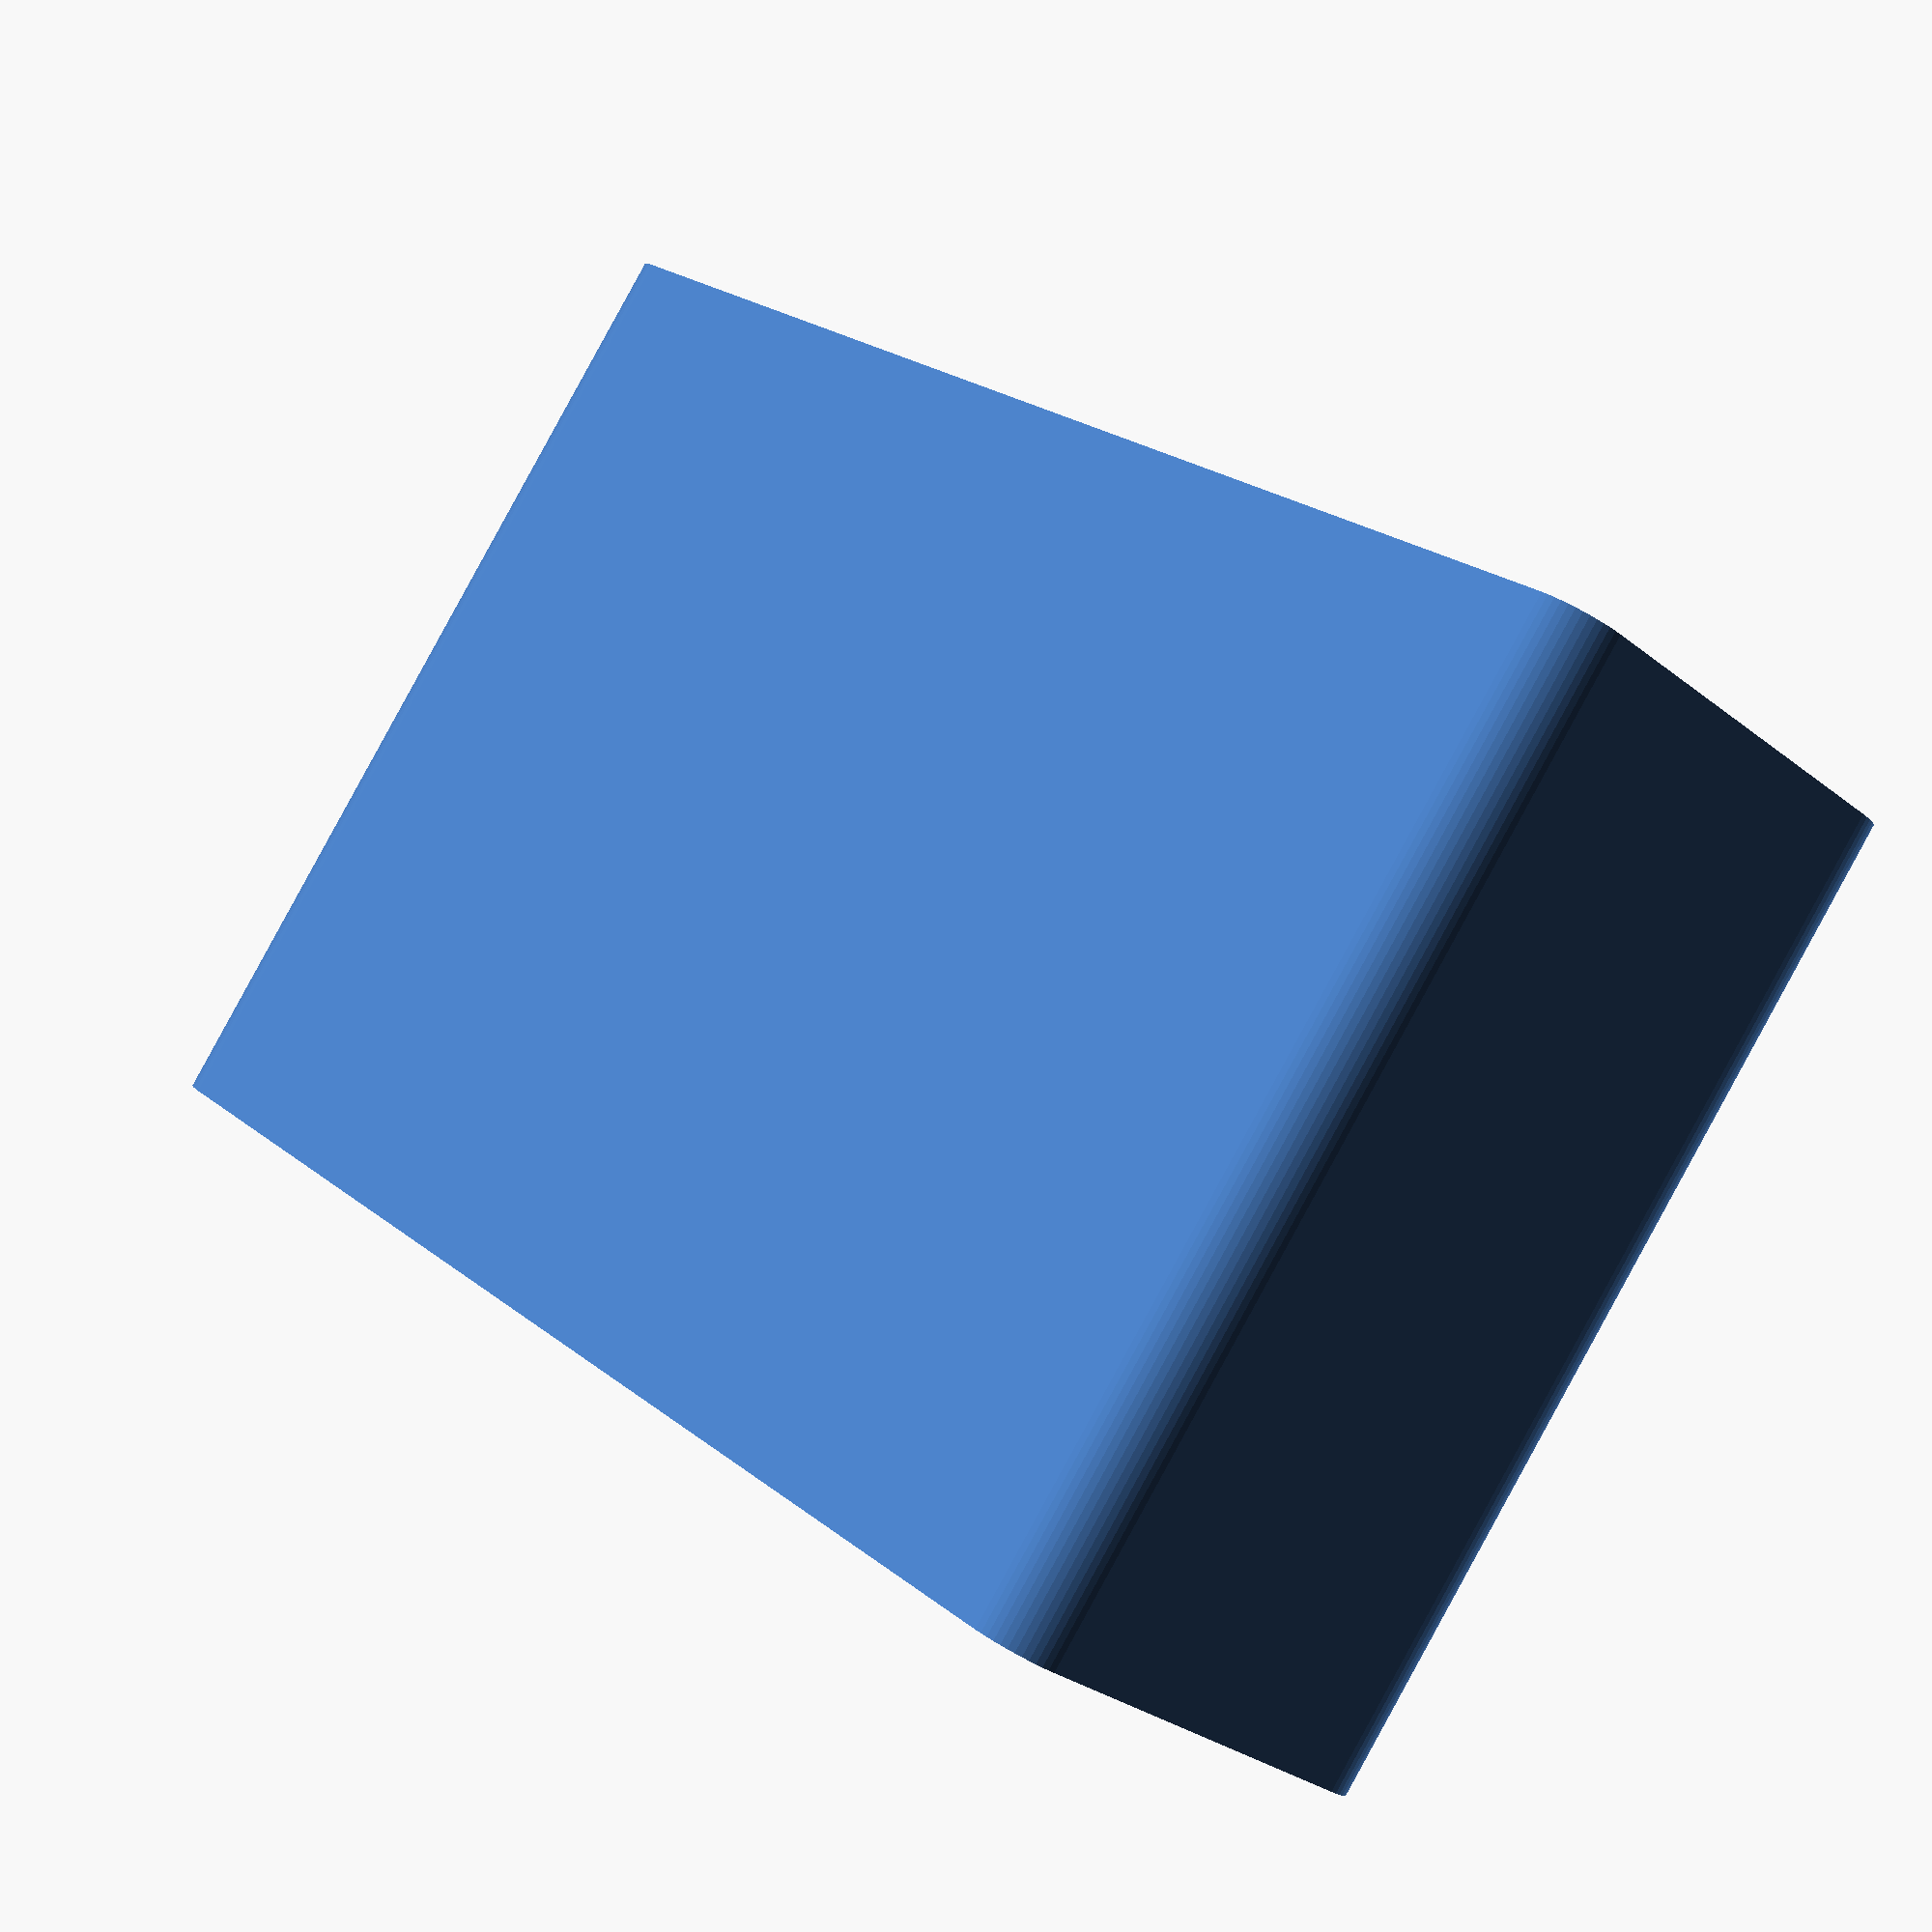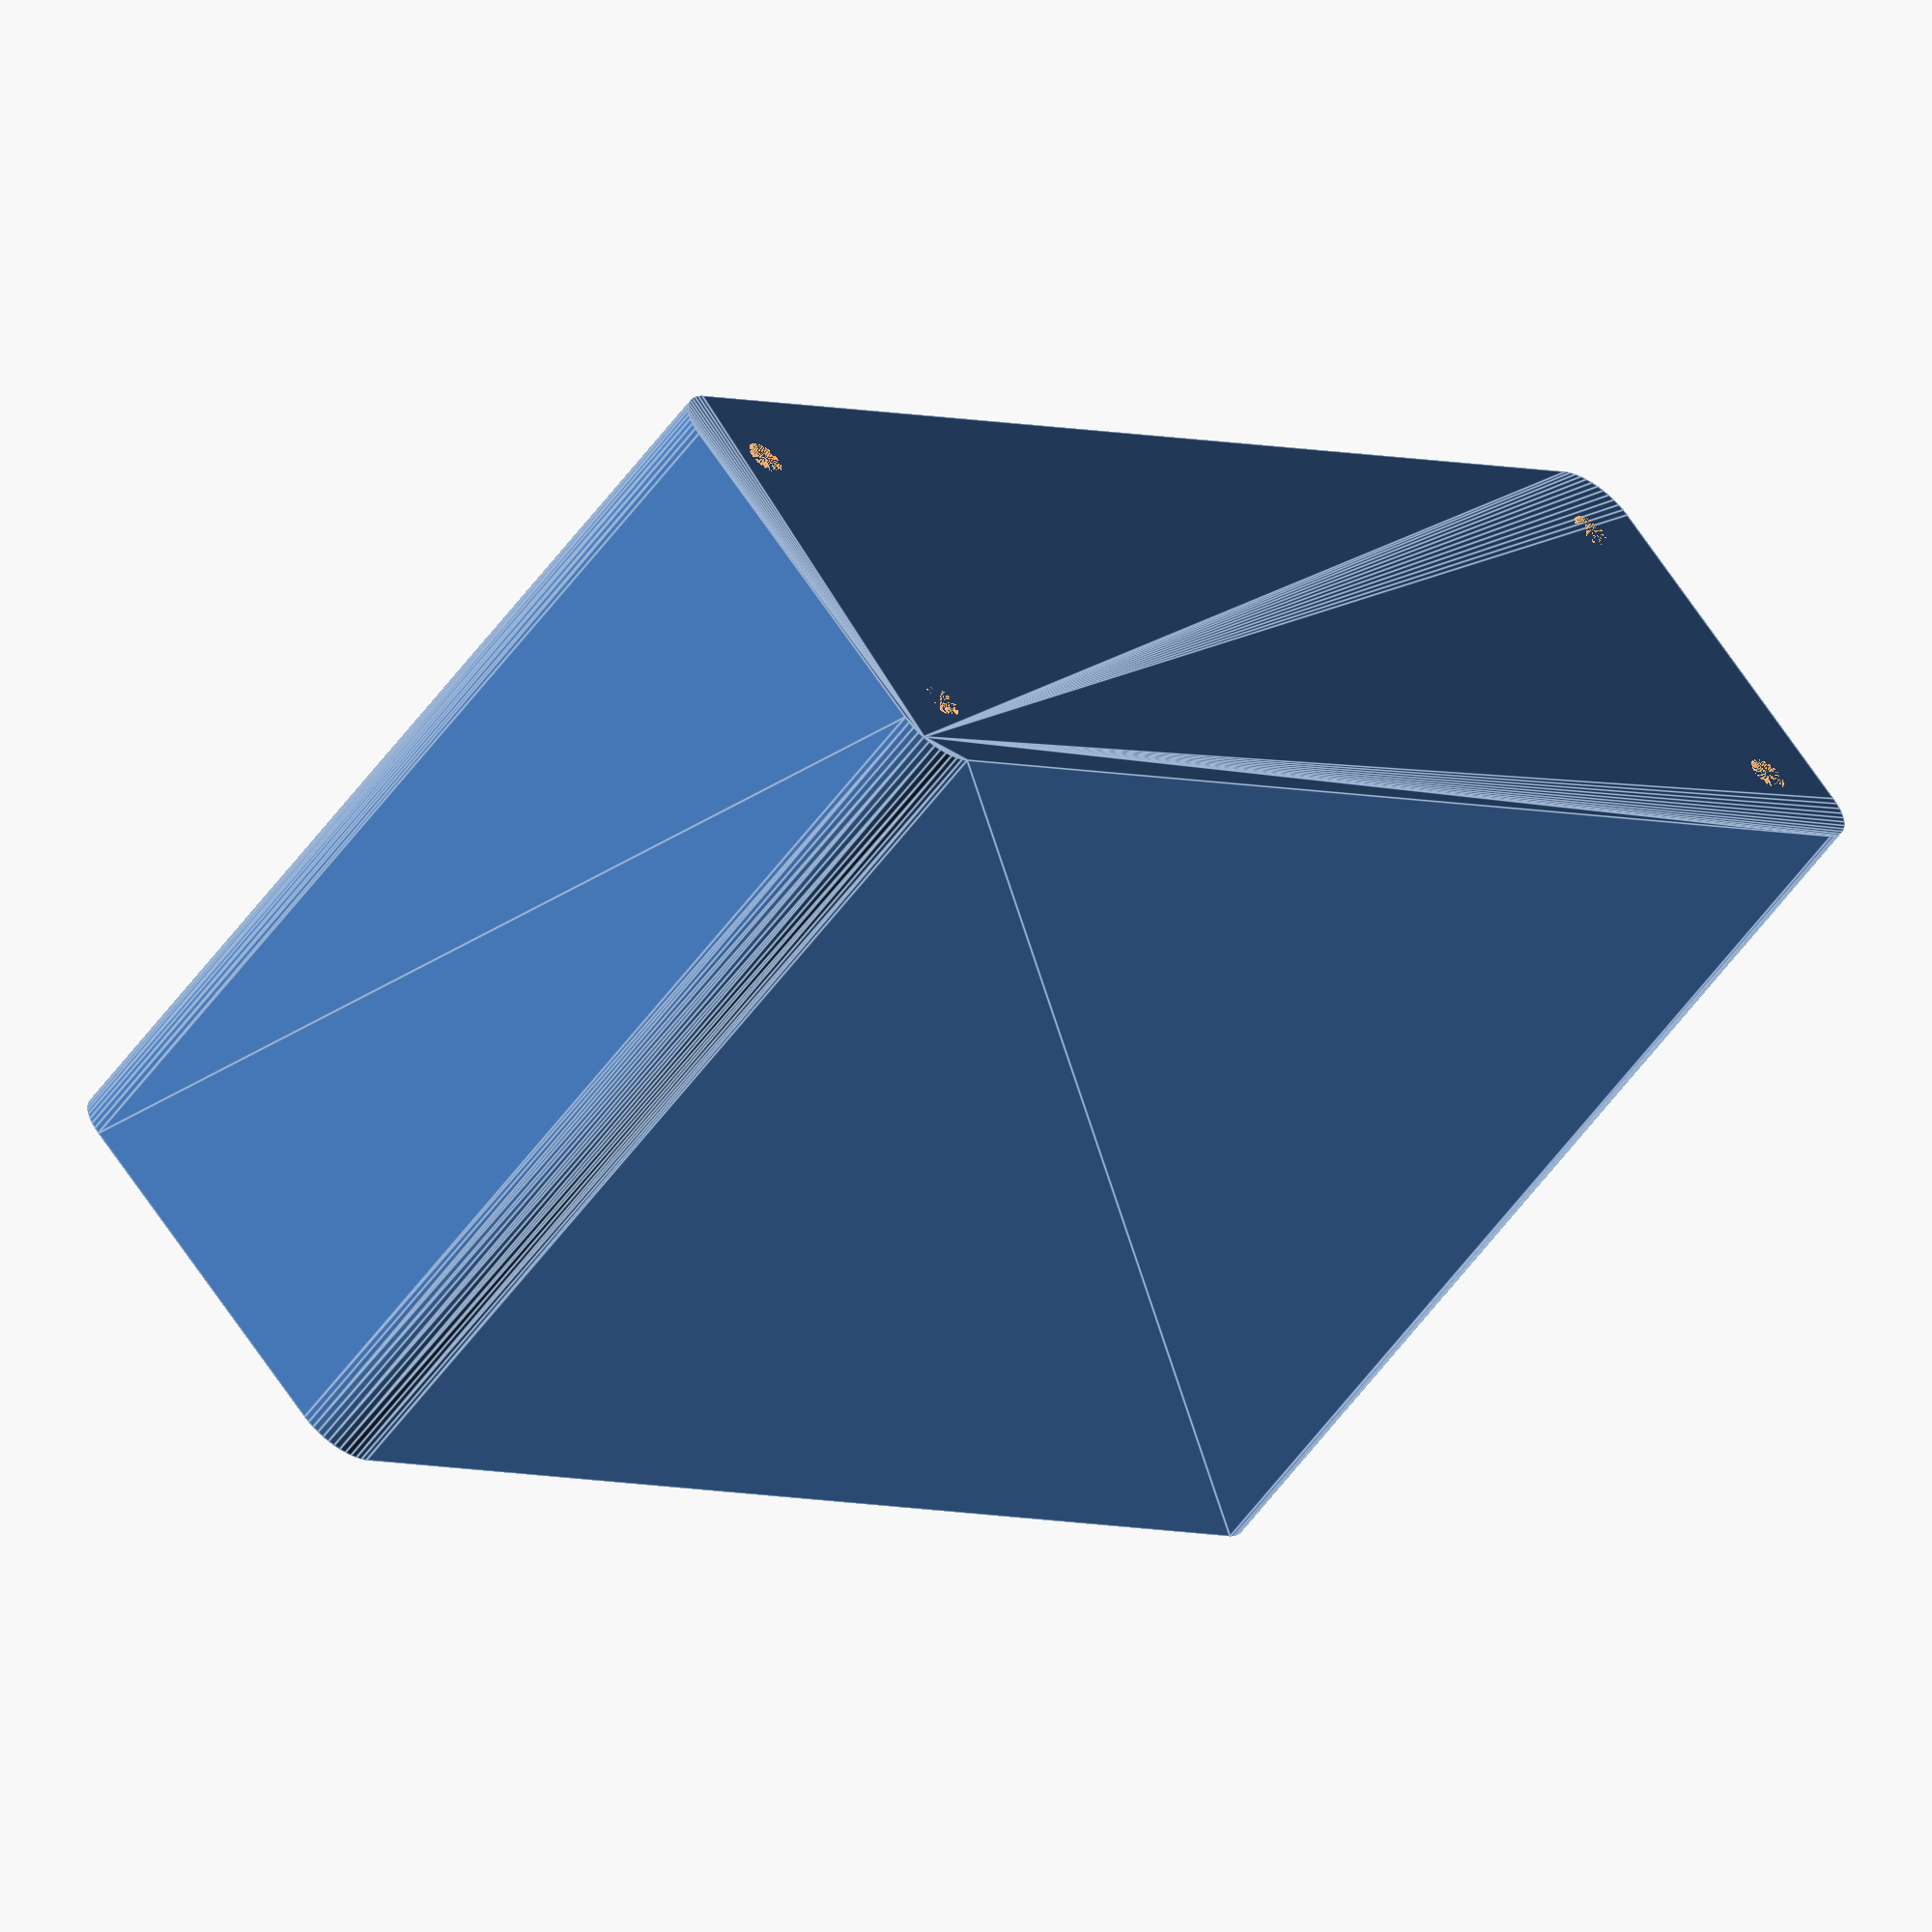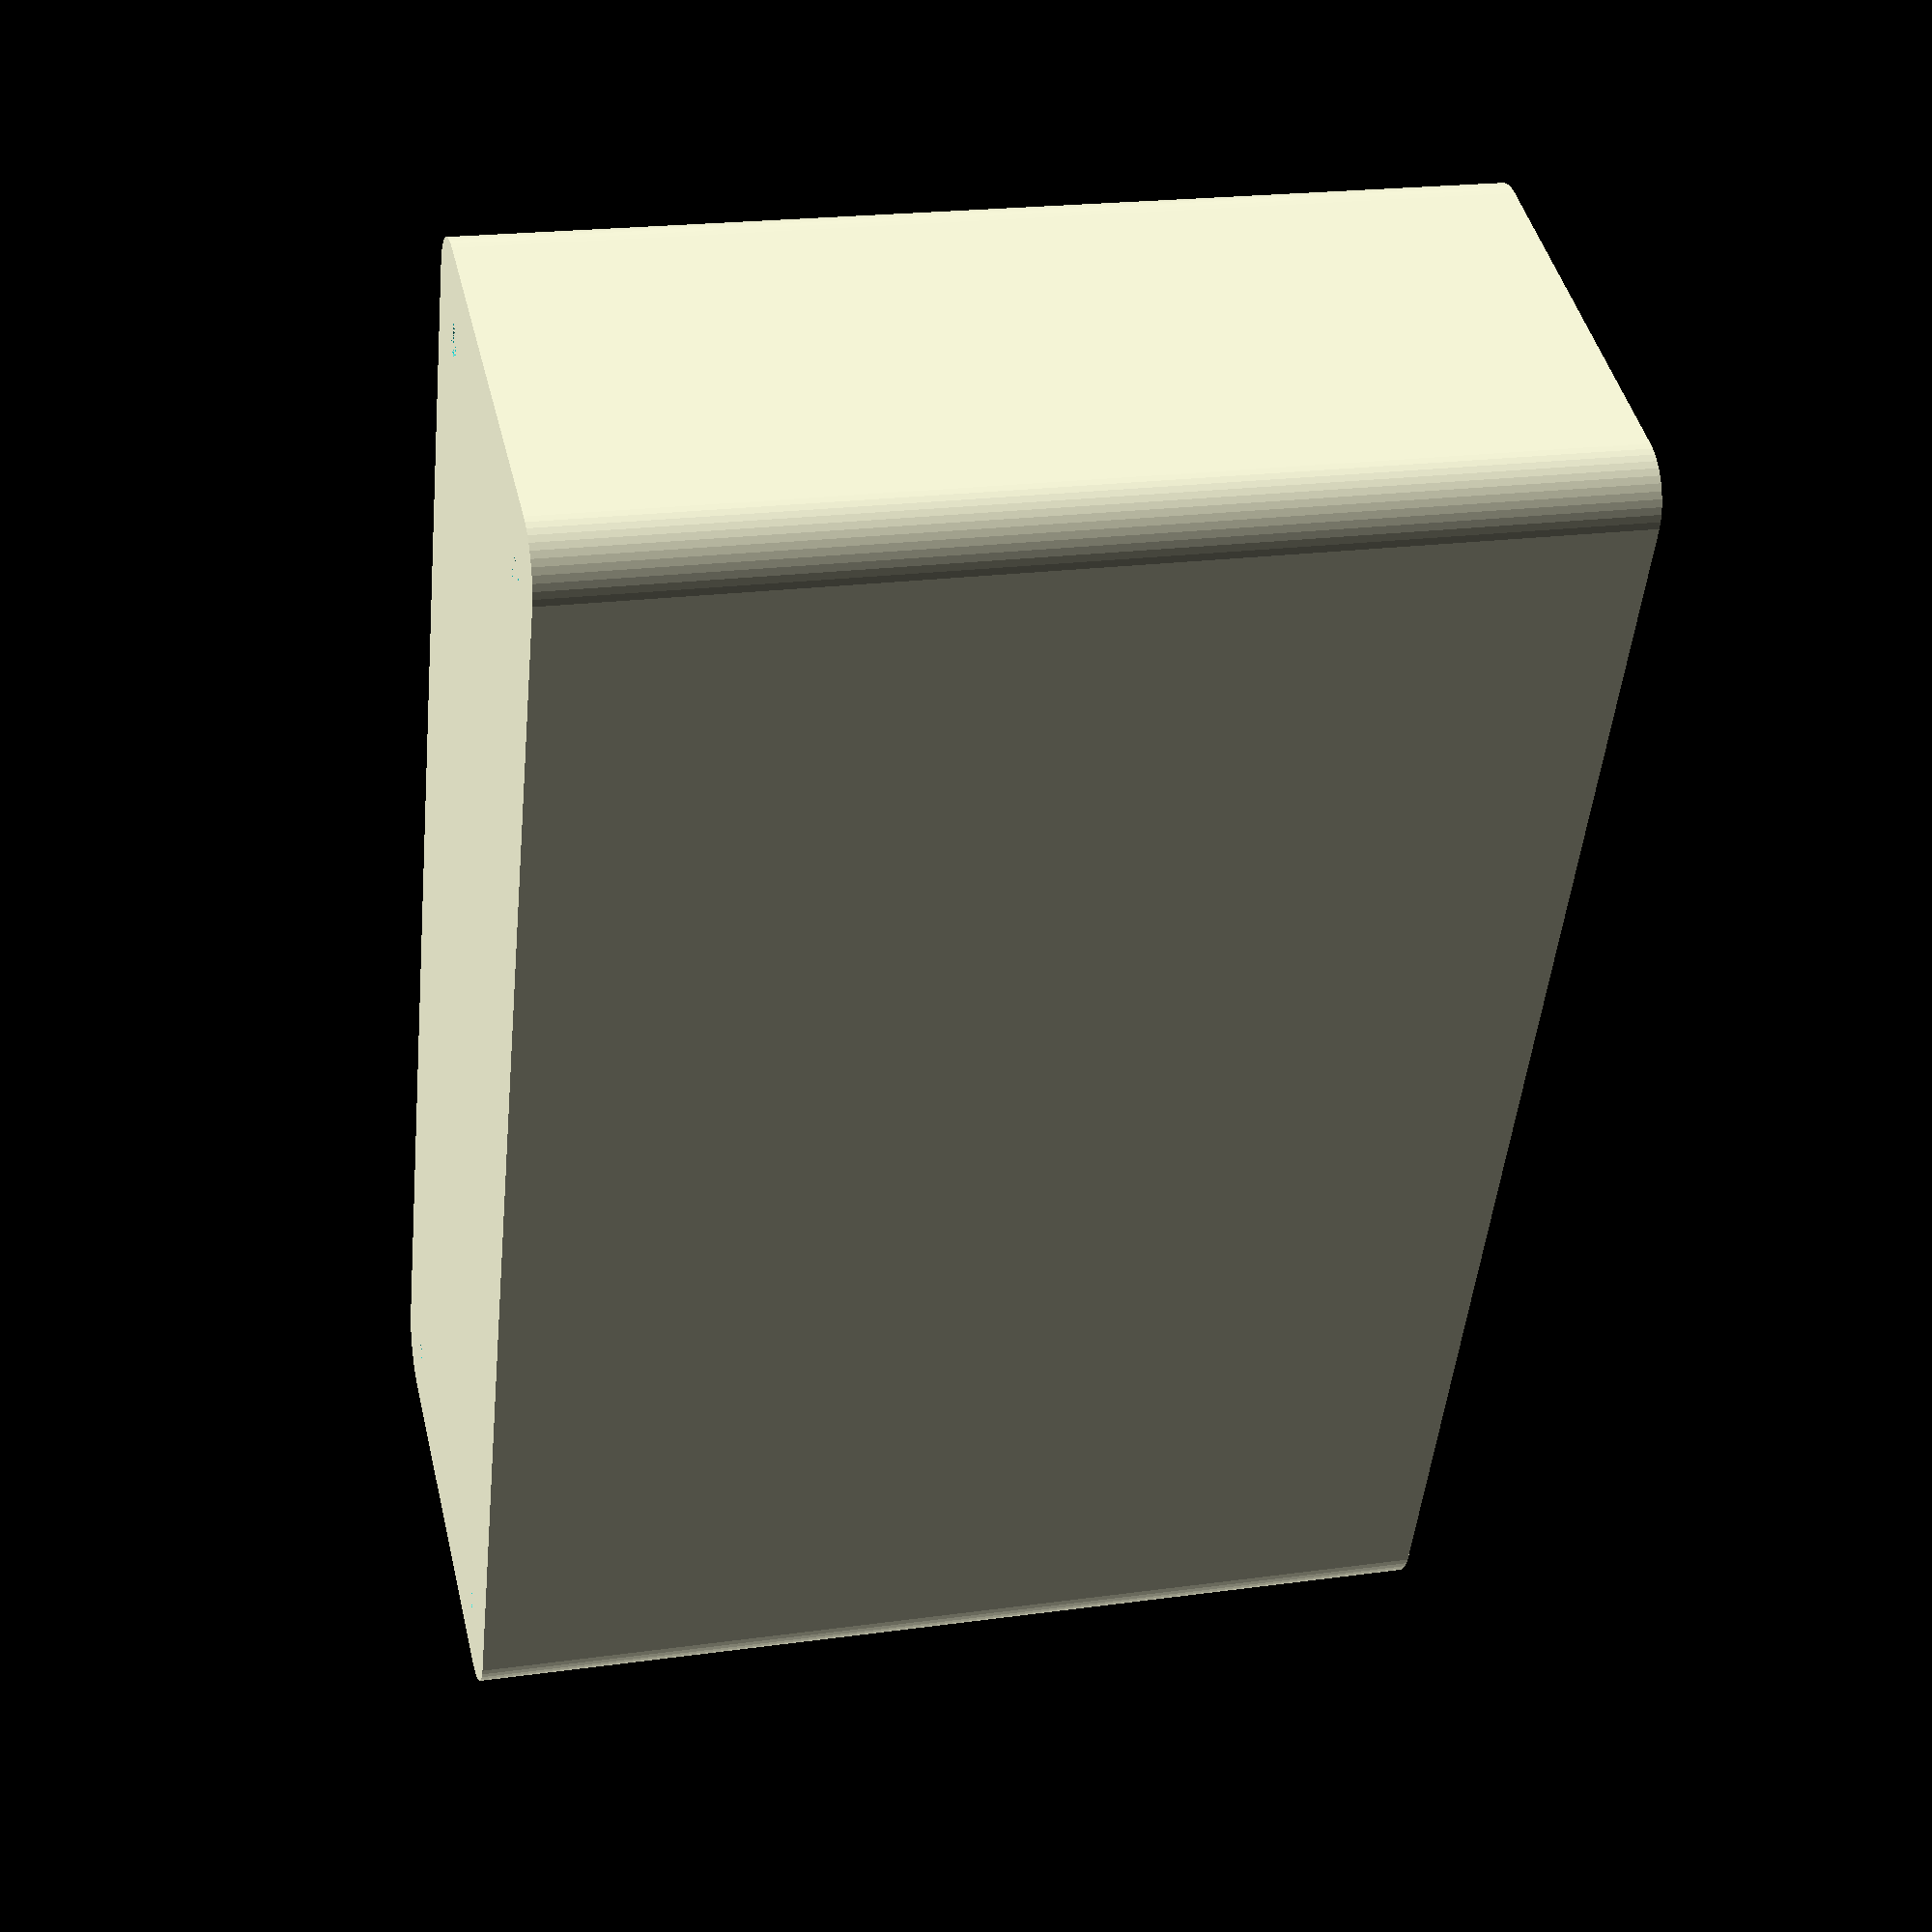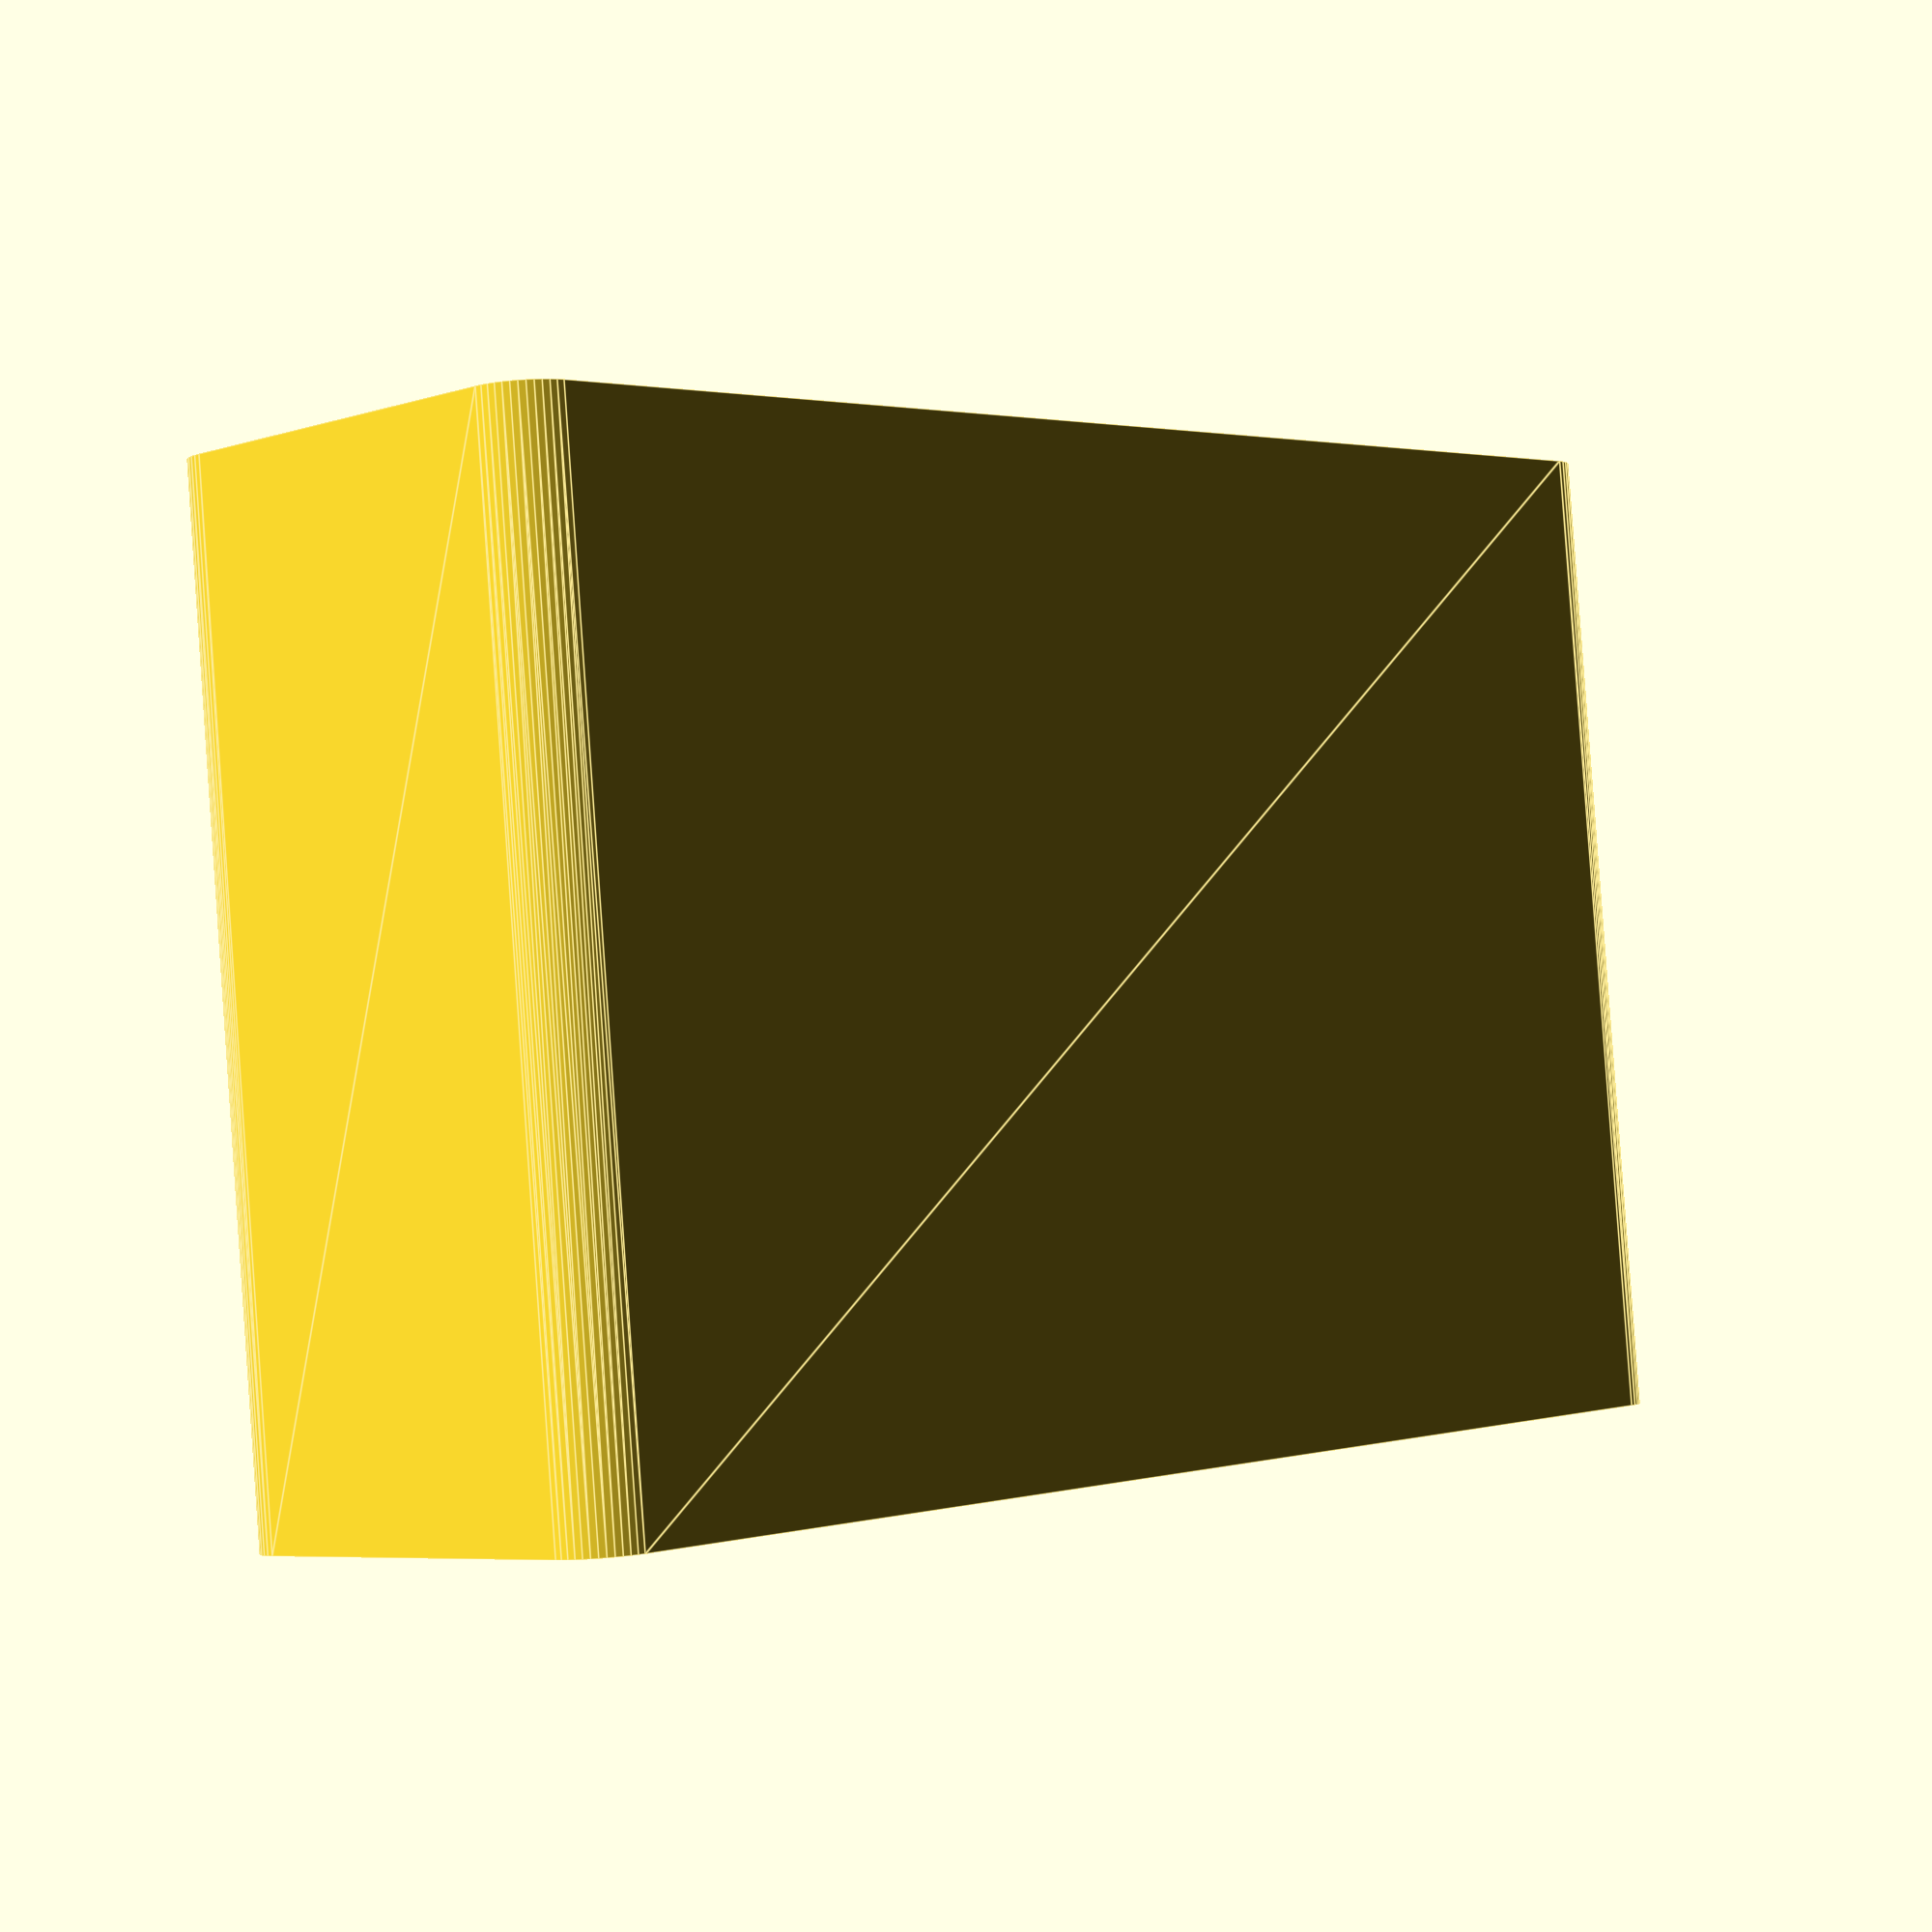
<openscad>
$fn = 50;


difference() {
	difference() {
		union() {
			hull() {
				translate(v = [-62.5000000000, 17.5000000000, 0]) {
					cylinder(h = 90, r = 5);
				}
				translate(v = [62.5000000000, 17.5000000000, 0]) {
					cylinder(h = 90, r = 5);
				}
				translate(v = [-62.5000000000, -17.5000000000, 0]) {
					cylinder(h = 90, r = 5);
				}
				translate(v = [62.5000000000, -17.5000000000, 0]) {
					cylinder(h = 90, r = 5);
				}
			}
		}
		union() {
			translate(v = [-60.0000000000, -15.0000000000, 3]) {
				rotate(a = [0, 0, 0]) {
					difference() {
						union() {
							translate(v = [0, 0, -3.0000000000]) {
								cylinder(h = 3, r = 1.5000000000);
							}
							translate(v = [0, 0, -1.9000000000]) {
								cylinder(h = 1.9000000000, r1 = 1.8000000000, r2 = 3.6000000000);
							}
							cylinder(h = 250, r = 3.6000000000);
							translate(v = [0, 0, -3.0000000000]) {
								cylinder(h = 3, r = 1.8000000000);
							}
							translate(v = [0, 0, -3.0000000000]) {
								cylinder(h = 3, r = 1.5000000000);
							}
						}
						union();
					}
				}
			}
			translate(v = [60.0000000000, -15.0000000000, 3]) {
				rotate(a = [0, 0, 0]) {
					difference() {
						union() {
							translate(v = [0, 0, -3.0000000000]) {
								cylinder(h = 3, r = 1.5000000000);
							}
							translate(v = [0, 0, -1.9000000000]) {
								cylinder(h = 1.9000000000, r1 = 1.8000000000, r2 = 3.6000000000);
							}
							cylinder(h = 250, r = 3.6000000000);
							translate(v = [0, 0, -3.0000000000]) {
								cylinder(h = 3, r = 1.8000000000);
							}
							translate(v = [0, 0, -3.0000000000]) {
								cylinder(h = 3, r = 1.5000000000);
							}
						}
						union();
					}
				}
			}
			translate(v = [-60.0000000000, 15.0000000000, 3]) {
				rotate(a = [0, 0, 0]) {
					difference() {
						union() {
							translate(v = [0, 0, -3.0000000000]) {
								cylinder(h = 3, r = 1.5000000000);
							}
							translate(v = [0, 0, -1.9000000000]) {
								cylinder(h = 1.9000000000, r1 = 1.8000000000, r2 = 3.6000000000);
							}
							cylinder(h = 250, r = 3.6000000000);
							translate(v = [0, 0, -3.0000000000]) {
								cylinder(h = 3, r = 1.8000000000);
							}
							translate(v = [0, 0, -3.0000000000]) {
								cylinder(h = 3, r = 1.5000000000);
							}
						}
						union();
					}
				}
			}
			translate(v = [60.0000000000, 15.0000000000, 3]) {
				rotate(a = [0, 0, 0]) {
					difference() {
						union() {
							translate(v = [0, 0, -3.0000000000]) {
								cylinder(h = 3, r = 1.5000000000);
							}
							translate(v = [0, 0, -1.9000000000]) {
								cylinder(h = 1.9000000000, r1 = 1.8000000000, r2 = 3.6000000000);
							}
							cylinder(h = 250, r = 3.6000000000);
							translate(v = [0, 0, -3.0000000000]) {
								cylinder(h = 3, r = 1.8000000000);
							}
							translate(v = [0, 0, -3.0000000000]) {
								cylinder(h = 3, r = 1.5000000000);
							}
						}
						union();
					}
				}
			}
			translate(v = [0, 0, 2.9925000000]) {
				hull() {
					union() {
						translate(v = [-62.0000000000, 17.0000000000, 4]) {
							cylinder(h = 127, r = 4);
						}
						translate(v = [-62.0000000000, 17.0000000000, 4]) {
							sphere(r = 4);
						}
						translate(v = [-62.0000000000, 17.0000000000, 131]) {
							sphere(r = 4);
						}
					}
					union() {
						translate(v = [62.0000000000, 17.0000000000, 4]) {
							cylinder(h = 127, r = 4);
						}
						translate(v = [62.0000000000, 17.0000000000, 4]) {
							sphere(r = 4);
						}
						translate(v = [62.0000000000, 17.0000000000, 131]) {
							sphere(r = 4);
						}
					}
					union() {
						translate(v = [-62.0000000000, -17.0000000000, 4]) {
							cylinder(h = 127, r = 4);
						}
						translate(v = [-62.0000000000, -17.0000000000, 4]) {
							sphere(r = 4);
						}
						translate(v = [-62.0000000000, -17.0000000000, 131]) {
							sphere(r = 4);
						}
					}
					union() {
						translate(v = [62.0000000000, -17.0000000000, 4]) {
							cylinder(h = 127, r = 4);
						}
						translate(v = [62.0000000000, -17.0000000000, 4]) {
							sphere(r = 4);
						}
						translate(v = [62.0000000000, -17.0000000000, 131]) {
							sphere(r = 4);
						}
					}
				}
			}
		}
	}
	union() {
		translate(v = [0, 0, 2.9925000000]) {
			hull() {
				union() {
					translate(v = [-64.0000000000, 19.0000000000, 2]) {
						cylinder(h = 71, r = 2);
					}
					translate(v = [-64.0000000000, 19.0000000000, 2]) {
						sphere(r = 2);
					}
					translate(v = [-64.0000000000, 19.0000000000, 73]) {
						sphere(r = 2);
					}
				}
				union() {
					translate(v = [64.0000000000, 19.0000000000, 2]) {
						cylinder(h = 71, r = 2);
					}
					translate(v = [64.0000000000, 19.0000000000, 2]) {
						sphere(r = 2);
					}
					translate(v = [64.0000000000, 19.0000000000, 73]) {
						sphere(r = 2);
					}
				}
				union() {
					translate(v = [-64.0000000000, -19.0000000000, 2]) {
						cylinder(h = 71, r = 2);
					}
					translate(v = [-64.0000000000, -19.0000000000, 2]) {
						sphere(r = 2);
					}
					translate(v = [-64.0000000000, -19.0000000000, 73]) {
						sphere(r = 2);
					}
				}
				union() {
					translate(v = [64.0000000000, -19.0000000000, 2]) {
						cylinder(h = 71, r = 2);
					}
					translate(v = [64.0000000000, -19.0000000000, 2]) {
						sphere(r = 2);
					}
					translate(v = [64.0000000000, -19.0000000000, 73]) {
						sphere(r = 2);
					}
				}
			}
		}
	}
}
</openscad>
<views>
elev=91.2 azim=227.9 roll=331.3 proj=p view=wireframe
elev=239.2 azim=220.6 roll=36.4 proj=o view=edges
elev=159.7 azim=246.9 roll=284.3 proj=p view=wireframe
elev=92.0 azim=134.2 roll=4.1 proj=p view=edges
</views>
